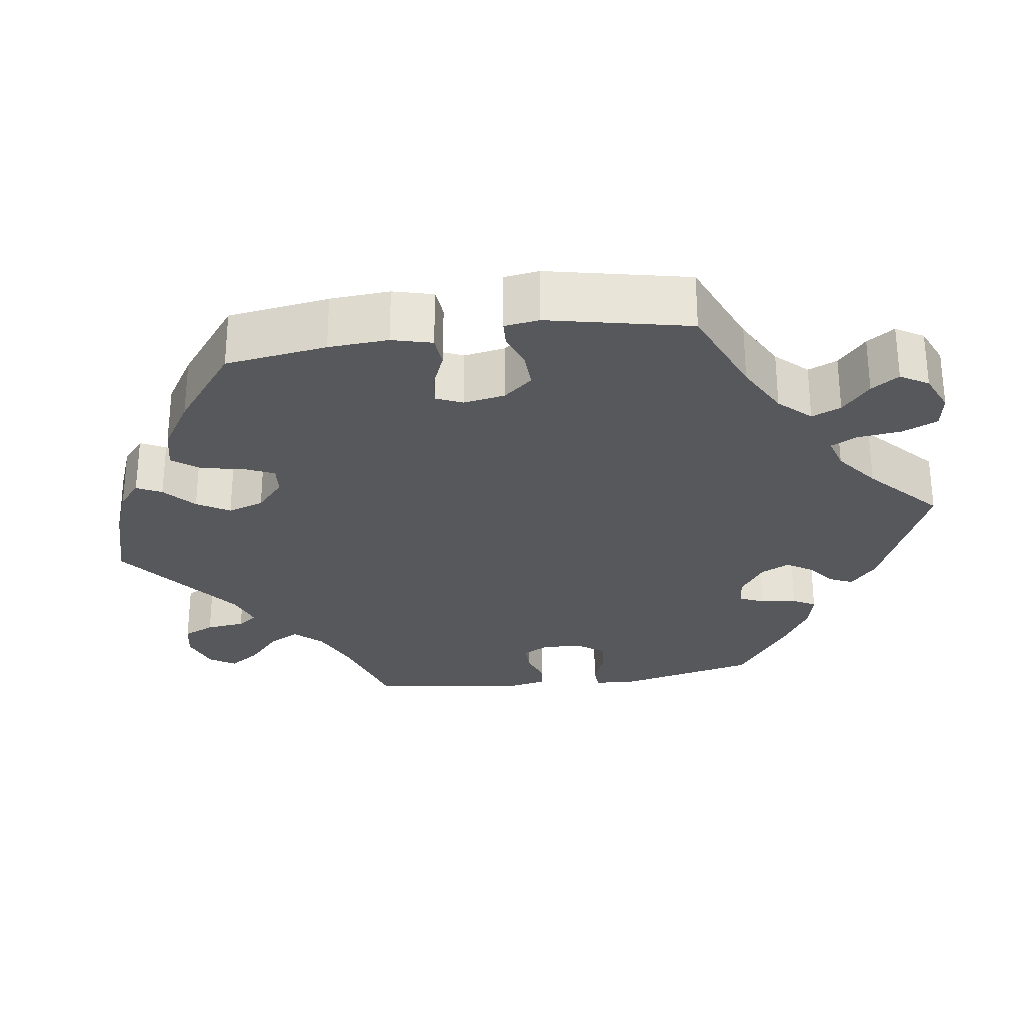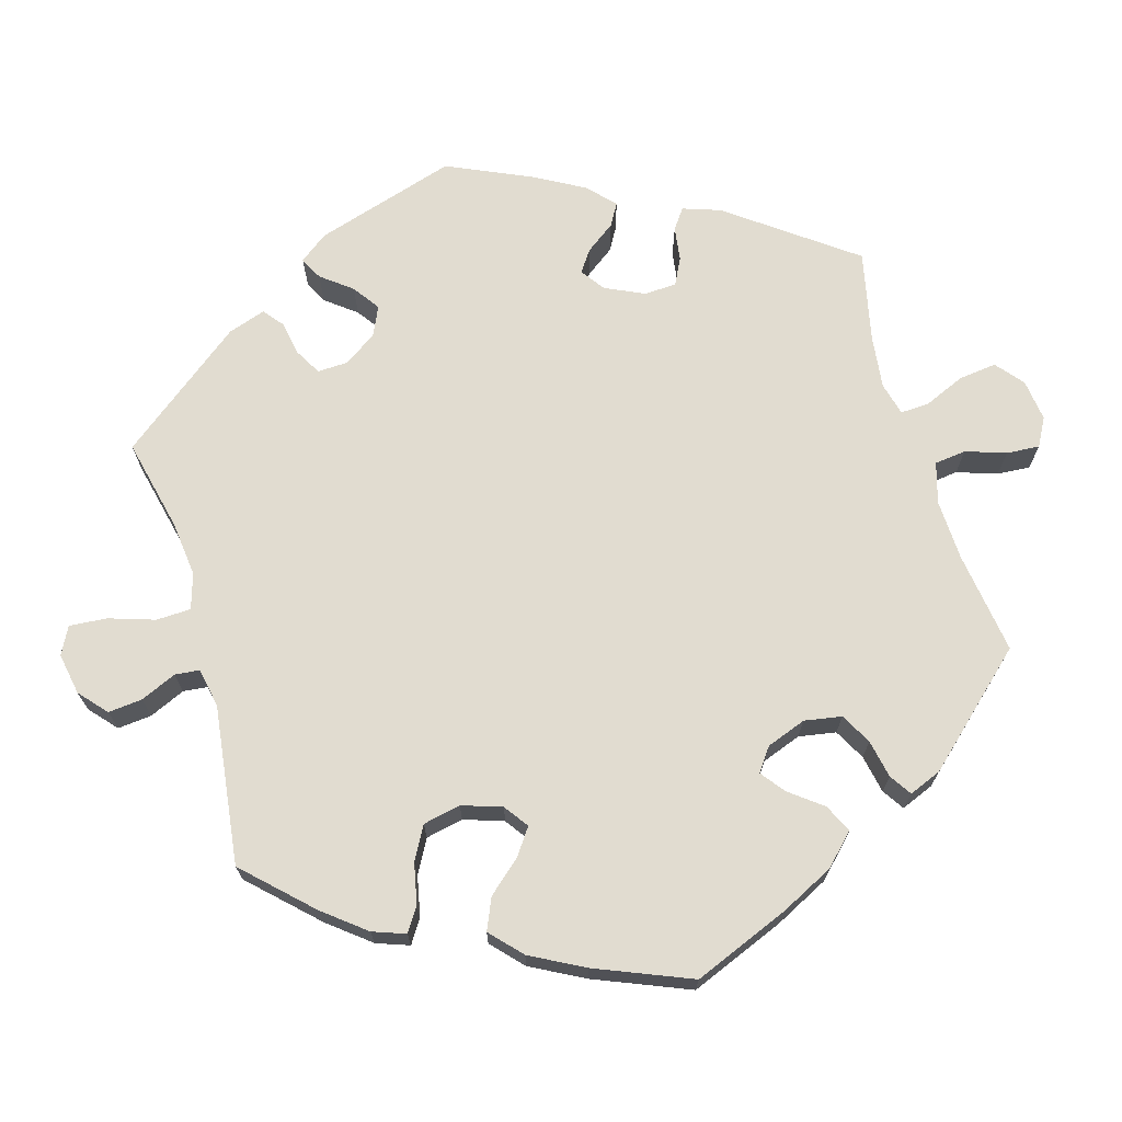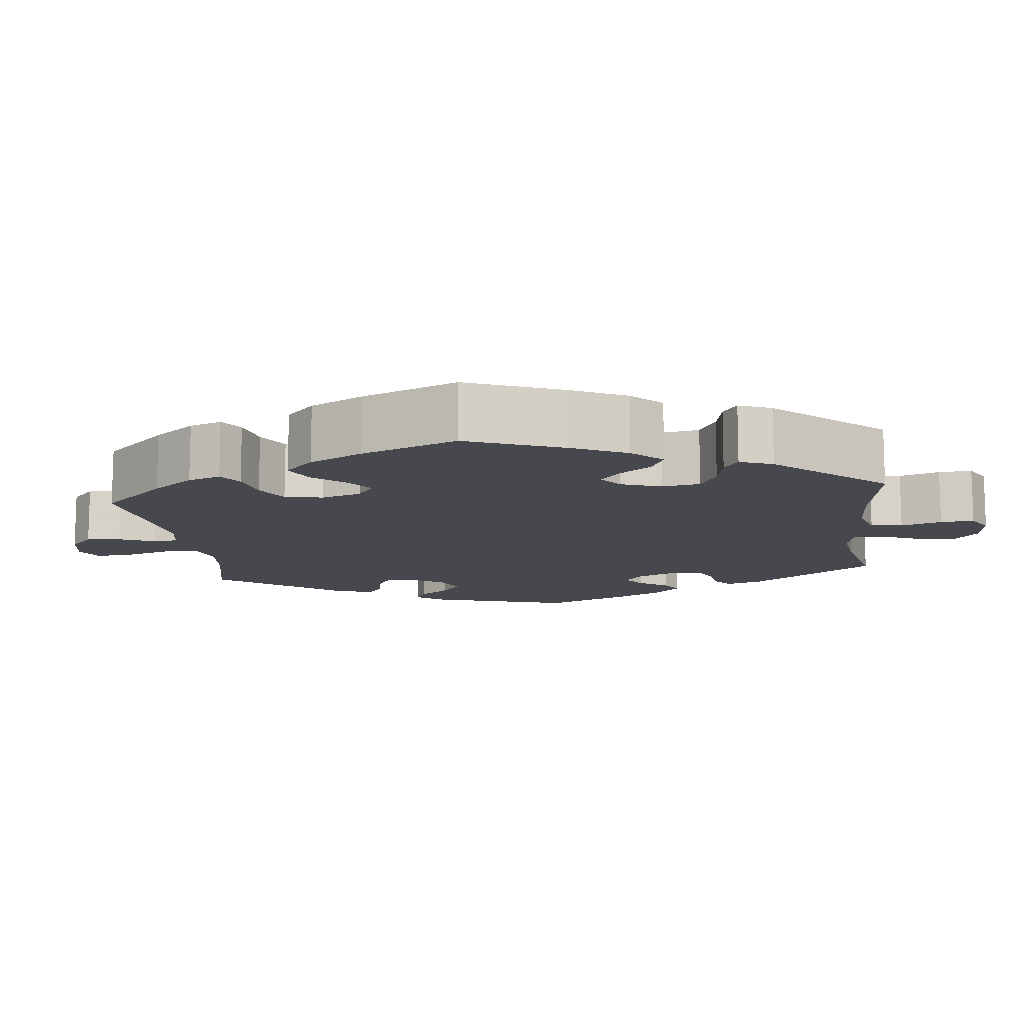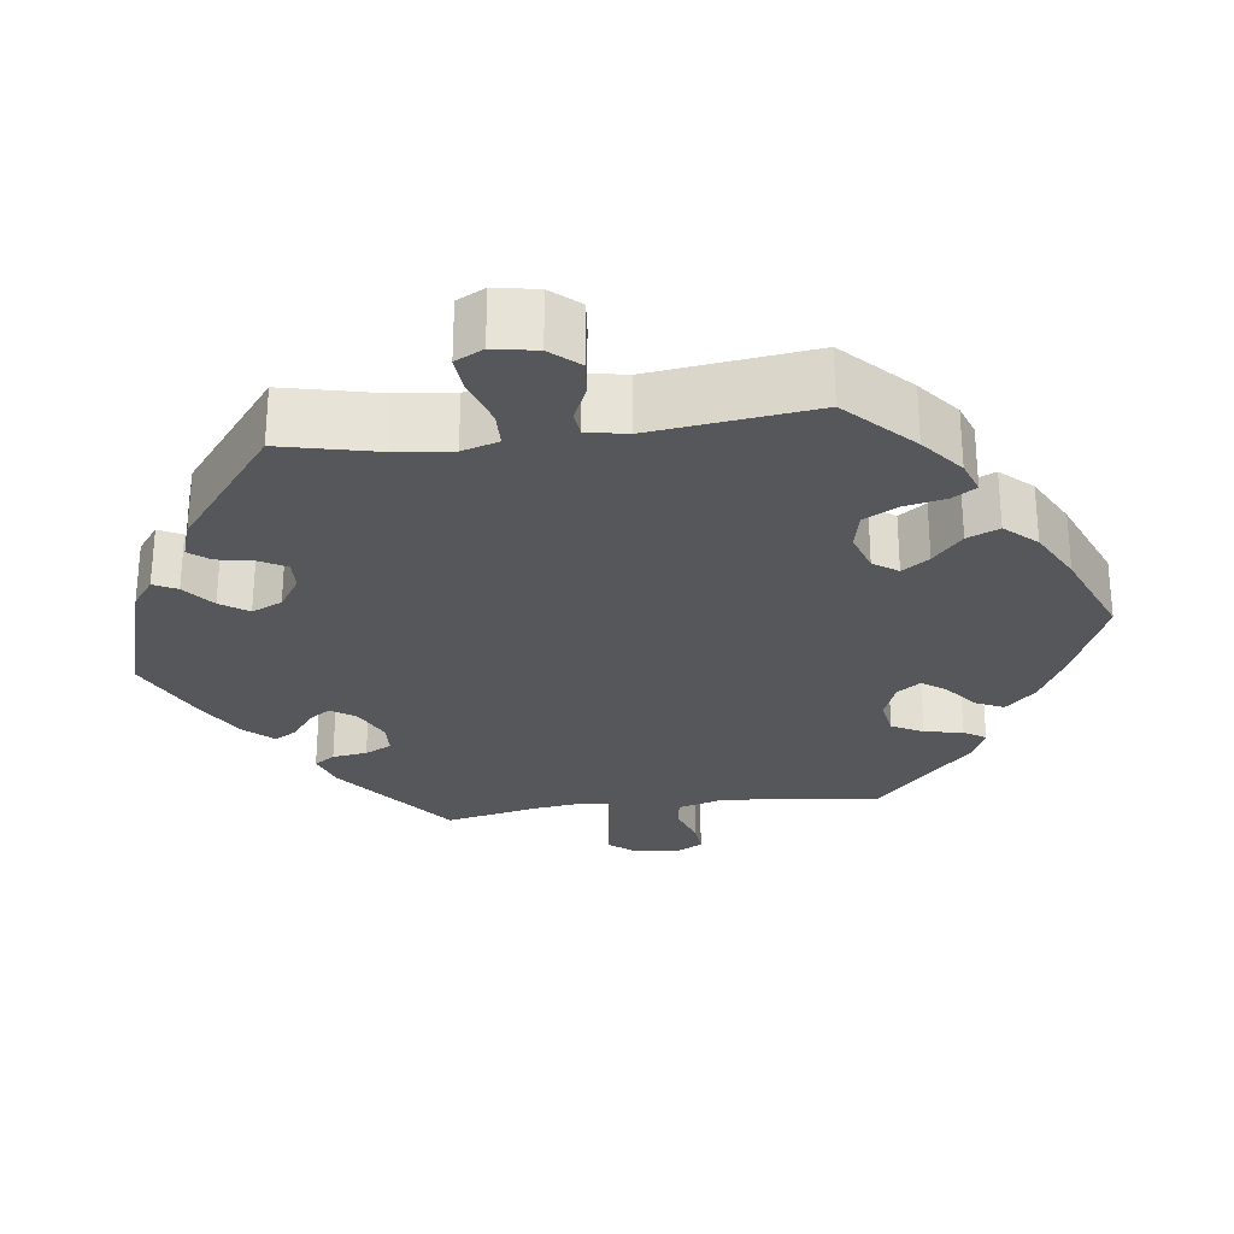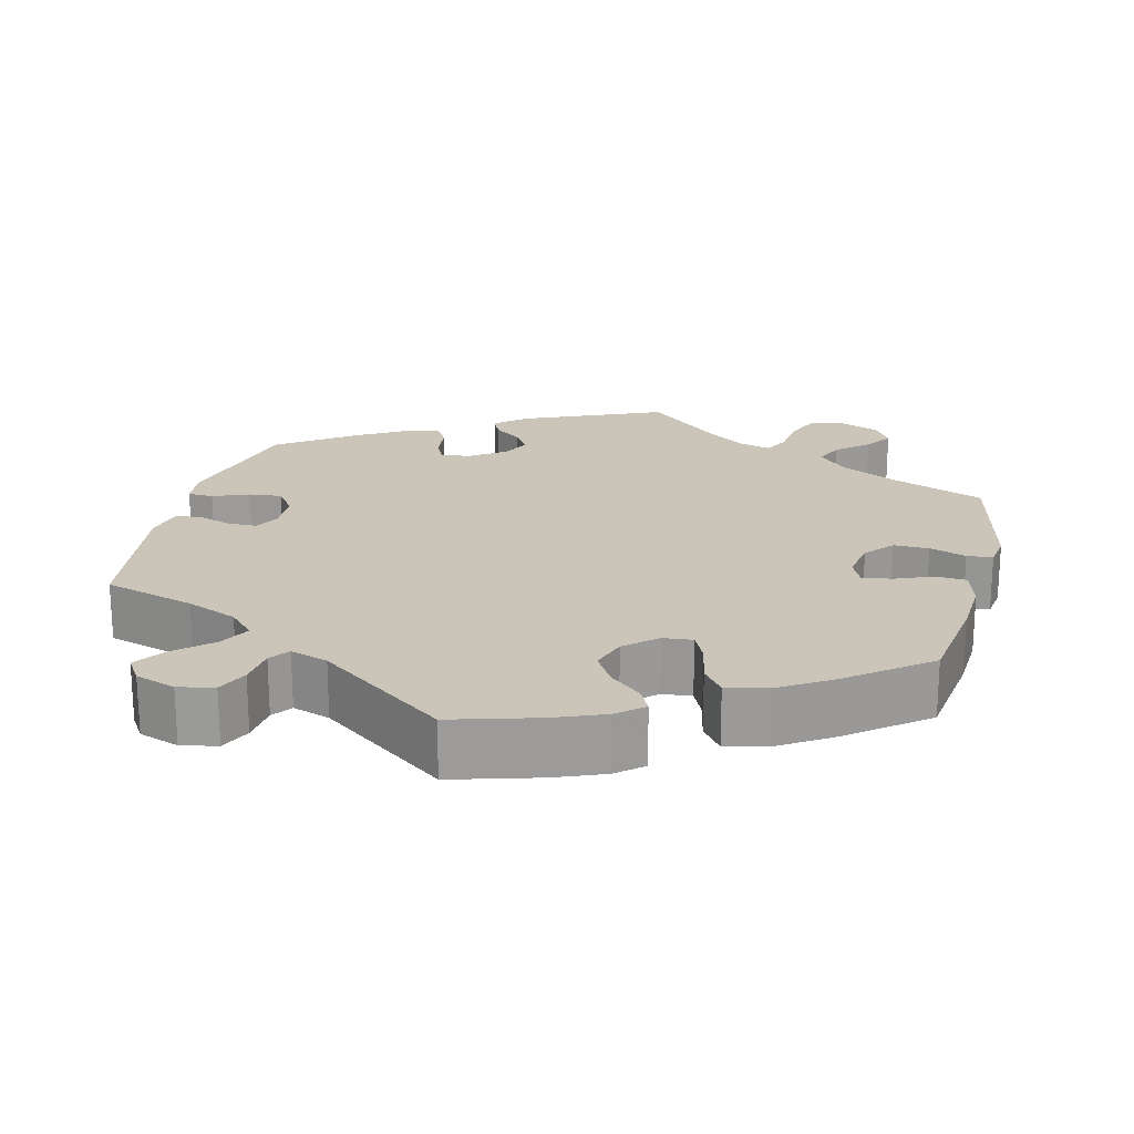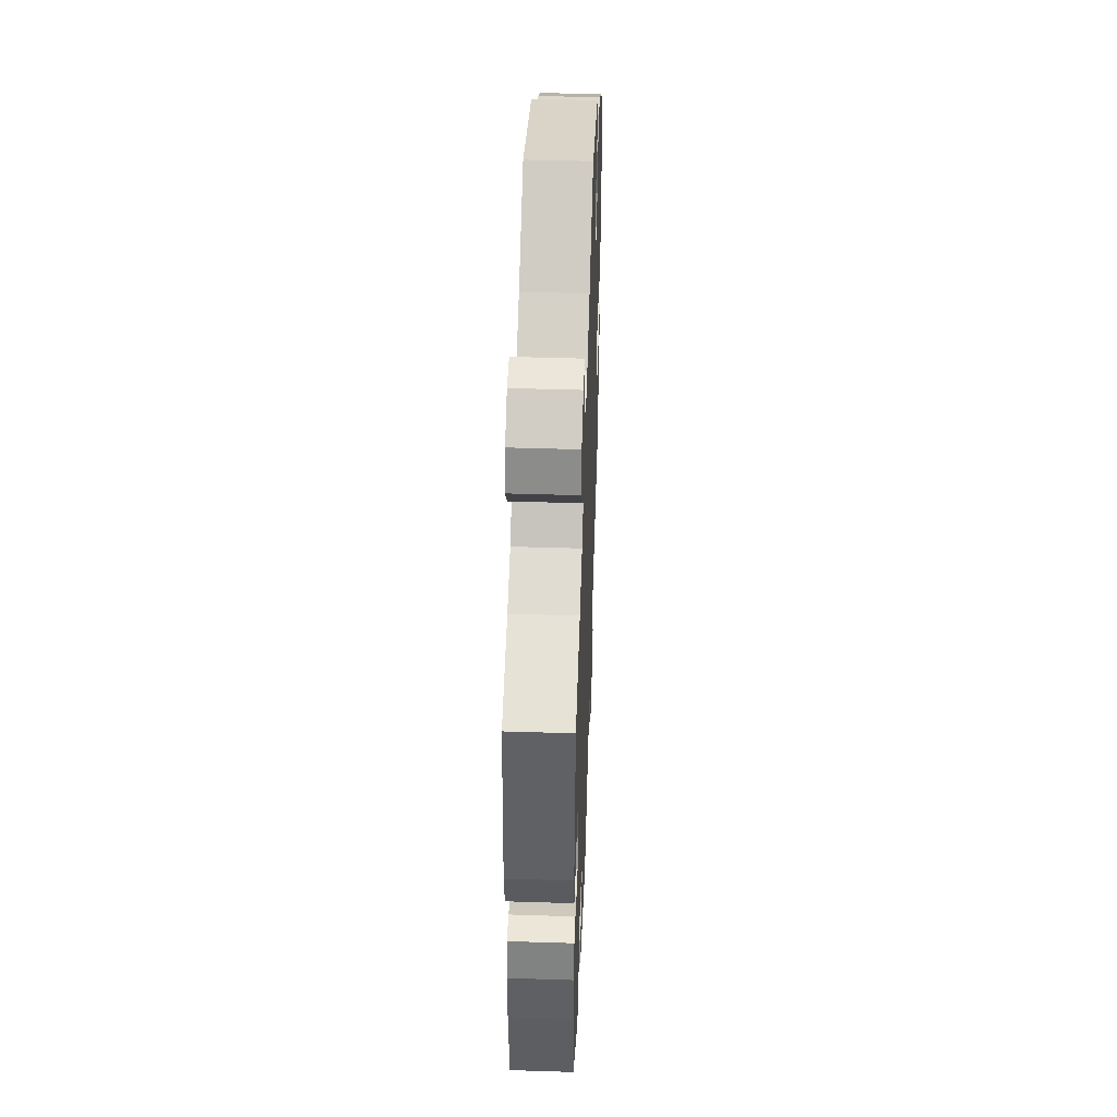
<metadata>
{"format":"obj","ext":"obj","renderer":"f3d","projection":"perspective","resolution":1024,"background":"white","views":[{"elev":-28.0,"azim":-21.6,"up":"+Y"},{"elev":69.4,"azim":-76.2,"up":"+Y"},{"elev":-11.8,"azim":-53.2,"up":"+Y"},{"elev":-26.9,"azim":-142.5,"up":"+Y"},{"elev":20.5,"azim":-106.3,"up":"+Y"},{"elev":46.1,"azim":92.1,"up":"+Z"}]}
</metadata>
<code>
v 0.106 0.07 0.496
v 0.173 0.07 0.454
v 0.227 0.07 0.441
v 0.252 0.07 0.474
v 0.263 0.07 0.528
v 0.282 0.07 0.567
v 0.324 0.07 0.566
v 0.368 0.07 0.533
v 0.384 0.07 0.49
v 0.354 0.07 0.45
v 0.308 0.07 0.416
v 0.287 0.07 0.384
v 0.319 0.07 0.353
v 0.383 0.07 0.326
v 0.5 0.07 0.289
v 0.523 0.07 0.09
v 0.513 0.07 0.039
v 0.48 0.07 0.036
v 0.438 0.07 0.053
v 0.399 0.07 0.055
v 0.376 0.07 0.02
v 0.371 0.07 -0.036
v 0.387 0.07 -0.071
v 0.422 0.07 -0.068
v 0.465 0.07 -0.049
v 0.499 0.07 -0.049
v 0.513 0.07 -0.095
v 0.512 0.07 -0.168
v 0.5 0.07 -0.289
v 0.358 0.07 -0.42
v 0.315 0.07 -0.438
v 0.297 0.07 -0.41
v 0.29 0.07 -0.36
v 0.272 0.07 -0.321
v 0.229 0.07 -0.317
v 0.183 0.07 -0.34
v 0.162 0.07 -0.373
v 0.182 0.07 -0.407
v 0.217 0.07 -0.437
v 0.229 0.07 -0.468
v 0.19 0.07 -0.502
v 0 0.07 -0.578
v -0.091 0.07 -0.493
v -0.149 0.07 -0.45
v -0.196 0.07 -0.439
v -0.22 0.07 -0.477
v -0.233 0.07 -0.538
v -0.254 0.07 -0.582
v -0.294 0.07 -0.58
v -0.336 0.07 -0.544
v -0.351 0.07 -0.499
v -0.325 0.07 -0.463
v -0.284 0.07 -0.433
v -0.271 0.07 -0.404
v -0.31 0.07 -0.37
v -0.501 0.07 -0.289
v -0.529 0.07 -0.176
v -0.539 0.07 -0.108
v -0.531 0.07 -0.064
v -0.495 0.07 -0.062
v -0.444 0.07 -0.079
v -0.395 0.07 -0.08
v -0.362 0.07 -0.043
v -0.351 0.07 0.01
v -0.367 0.07 0.045
v -0.409 0.07 0.041
v -0.462 0.07 0.023
v -0.506 0.07 0.028
v -0.522 0.07 0.08
v -0.519 0.07 0.158
v -0.501 0.07 0.289
v -0.396 0.07 0.371
v -0.331 0.07 0.414
v -0.279 0.07 0.428
v -0.256 0.07 0.395
v -0.249 0.07 0.342
v -0.234 0.07 0.306
v -0.197 0.07 0.31
v -0.155 0.07 0.345
v -0.138 0.07 0.391
v -0.162 0.07 0.43
v -0.2 0.07 0.463
v -0.215 0.07 0.493
v -0.179 0.07 0.521
v 0 0.07 0.578
v 0.106 0 0.496
v 0.173 0 0.454
v 0.227 0 0.441
v 0.252 0 0.474
v 0.263 0 0.528
v 0.282 0 0.567
v 0.324 0 0.566
v 0.368 0 0.533
v 0.384 0 0.49
v 0.354 0 0.45
v 0.308 0 0.416
v 0.287 0 0.384
v 0.319 0 0.353
v 0.383 0 0.326
v 0.5 0 0.289
v 0.523 0 0.09
v 0.513 0 0.039
v 0.48 0 0.036
v 0.438 0 0.053
v 0.399 0 0.055
v 0.376 0 0.02
v 0.371 0 -0.036
v 0.387 0 -0.071
v 0.422 0 -0.068
v 0.465 0 -0.049
v 0.499 0 -0.049
v 0.513 0 -0.095
v 0.512 0 -0.168
v 0.5 0 -0.289
v 0.358 0 -0.42
v 0.315 0 -0.438
v 0.297 0 -0.41
v 0.29 0 -0.36
v 0.272 0 -0.321
v 0.229 0 -0.317
v 0.183 0 -0.34
v 0.162 0 -0.373
v 0.182 0 -0.407
v 0.217 0 -0.437
v 0.229 0 -0.468
v 0.19 0 -0.502
v 0 0 -0.578
v -0.091 0 -0.493
v -0.149 0 -0.45
v -0.196 0 -0.439
v -0.22 0 -0.477
v -0.233 0 -0.538
v -0.254 0 -0.582
v -0.294 0 -0.58
v -0.336 0 -0.544
v -0.351 0 -0.499
v -0.325 0 -0.463
v -0.284 0 -0.433
v -0.271 0 -0.404
v -0.31 0 -0.37
v -0.501 0 -0.289
v -0.529 0 -0.176
v -0.539 0 -0.108
v -0.531 0 -0.064
v -0.495 0 -0.062
v -0.444 0 -0.079
v -0.395 0 -0.08
v -0.362 0 -0.043
v -0.351 0 0.01
v -0.367 0 0.045
v -0.409 0 0.041
v -0.462 0 0.023
v -0.506 0 0.028
v -0.522 0 0.08
v -0.519 0 0.158
v -0.501 0 0.289
v -0.396 0 0.371
v -0.331 0 0.414
v -0.279 0 0.428
v -0.256 0 0.395
v -0.249 0 0.342
v -0.234 0 0.306
v -0.197 0 0.31
v -0.155 0 0.345
v -0.138 0 0.391
v -0.162 0 0.43
v -0.2 0 0.463
v -0.215 0 0.493
v -0.179 0 0.521
v 0 0 0.578
f 84 85 1
f 81 82 83 84
f 80 81 84 1
f 79 80 1 2
f 78 79 2 3
f 73 74 75 76
f 73 76 77
f 72 73 77
f 71 72 77
f 70 71 77
f 69 70 77 78
f 66 67 68 69
f 65 66 69 78
f 58 59 60 61
f 58 61 62
f 55 56 57 58
f 54 55 58 62
f 50 51 52 53
f 48 49 50 53
f 46 47 48 53
f 45 46 53 54
f 44 45 54 62
f 40 41 42 43
f 38 39 40 43
f 37 38 43 44
f 36 37 44 62
f 30 31 32 33
f 30 33 34
f 29 30 34
f 28 29 34 35
f 24 25 26 27
f 23 24 27 28
f 16 17 18 19
f 14 15 16 19
f 13 14 19 20
f 12 13 20 21
f 8 9 10 11
f 8 11 12
f 7 8 12
f 4 5 6 7
f 3 4 7 12
f 64 65 78 3
f 35 36 62 63
f 23 28 35 63
f 22 23 63 64
f 21 22 64
f 3 12 21 64
f 86 170 169
f 169 168 167 166
f 86 169 166 165
f 87 86 165 164
f 88 87 164 163
f 161 160 159 158
f 162 161 158
f 162 158 157
f 162 157 156
f 162 156 155
f 163 162 155 154
f 154 153 152 151
f 163 154 151 150
f 146 145 144 143
f 147 146 143
f 143 142 141 140
f 147 143 140 139
f 138 137 136 135
f 138 135 134 133
f 138 133 132 131
f 139 138 131 130
f 147 139 130 129
f 128 127 126 125
f 128 125 124 123
f 129 128 123 122
f 147 129 122 121
f 118 117 116 115
f 119 118 115
f 119 115 114
f 120 119 114 113
f 112 111 110 109
f 113 112 109 108
f 104 103 102 101
f 104 101 100 99
f 105 104 99 98
f 106 105 98 97
f 96 95 94 93
f 97 96 93
f 97 93 92
f 92 91 90 89
f 97 92 89 88
f 88 163 150 149
f 148 147 121 120
f 148 120 113 108
f 149 148 108 107
f 149 107 106
f 149 106 97 88
f 1 86 87 2
f 2 87 88 3
f 3 88 89 4
f 4 89 90 5
f 5 90 91 6
f 6 91 92 7
f 7 92 93 8
f 8 93 94 9
f 9 94 95 10
f 10 95 96 11
f 11 96 97 12
f 12 97 98 13
f 13 98 99 14
f 14 99 100 15
f 15 100 101 16
f 16 101 102 17
f 17 102 103 18
f 18 103 104 19
f 19 104 105 20
f 20 105 106 21
f 21 106 107 22
f 22 107 108 23
f 23 108 109 24
f 24 109 110 25
f 25 110 111 26
f 26 111 112 27
f 27 112 113 28
f 28 113 114 29
f 29 114 115 30
f 30 115 116 31
f 31 116 117 32
f 32 117 118 33
f 33 118 119 34
f 34 119 120 35
f 35 120 121 36
f 36 121 122 37
f 37 122 123 38
f 38 123 124 39
f 39 124 125 40
f 40 125 126 41
f 41 126 127 42
f 42 127 128 43
f 43 128 129 44
f 44 129 130 45
f 45 130 131 46
f 46 131 132 47
f 47 132 133 48
f 48 133 134 49
f 49 134 135 50
f 50 135 136 51
f 51 136 137 52
f 52 137 138 53
f 53 138 139 54
f 54 139 140 55
f 55 140 141 56
f 56 141 142 57
f 57 142 143 58
f 58 143 144 59
f 59 144 145 60
f 60 145 146 61
f 61 146 147 62
f 62 147 148 63
f 63 148 149 64
f 64 149 150 65
f 65 150 151 66
f 66 151 152 67
f 67 152 153 68
f 68 153 154 69
f 69 154 155 70
f 70 155 156 71
f 71 156 157 72
f 72 157 158 73
f 73 158 159 74
f 74 159 160 75
f 75 160 161 76
f 76 161 162 77
f 77 162 163 78
f 78 163 164 79
f 79 164 165 80
f 80 165 166 81
f 81 166 167 82
f 82 167 168 83
f 83 168 169 84
f 84 169 170 85
f 85 170 86 1

</code>
